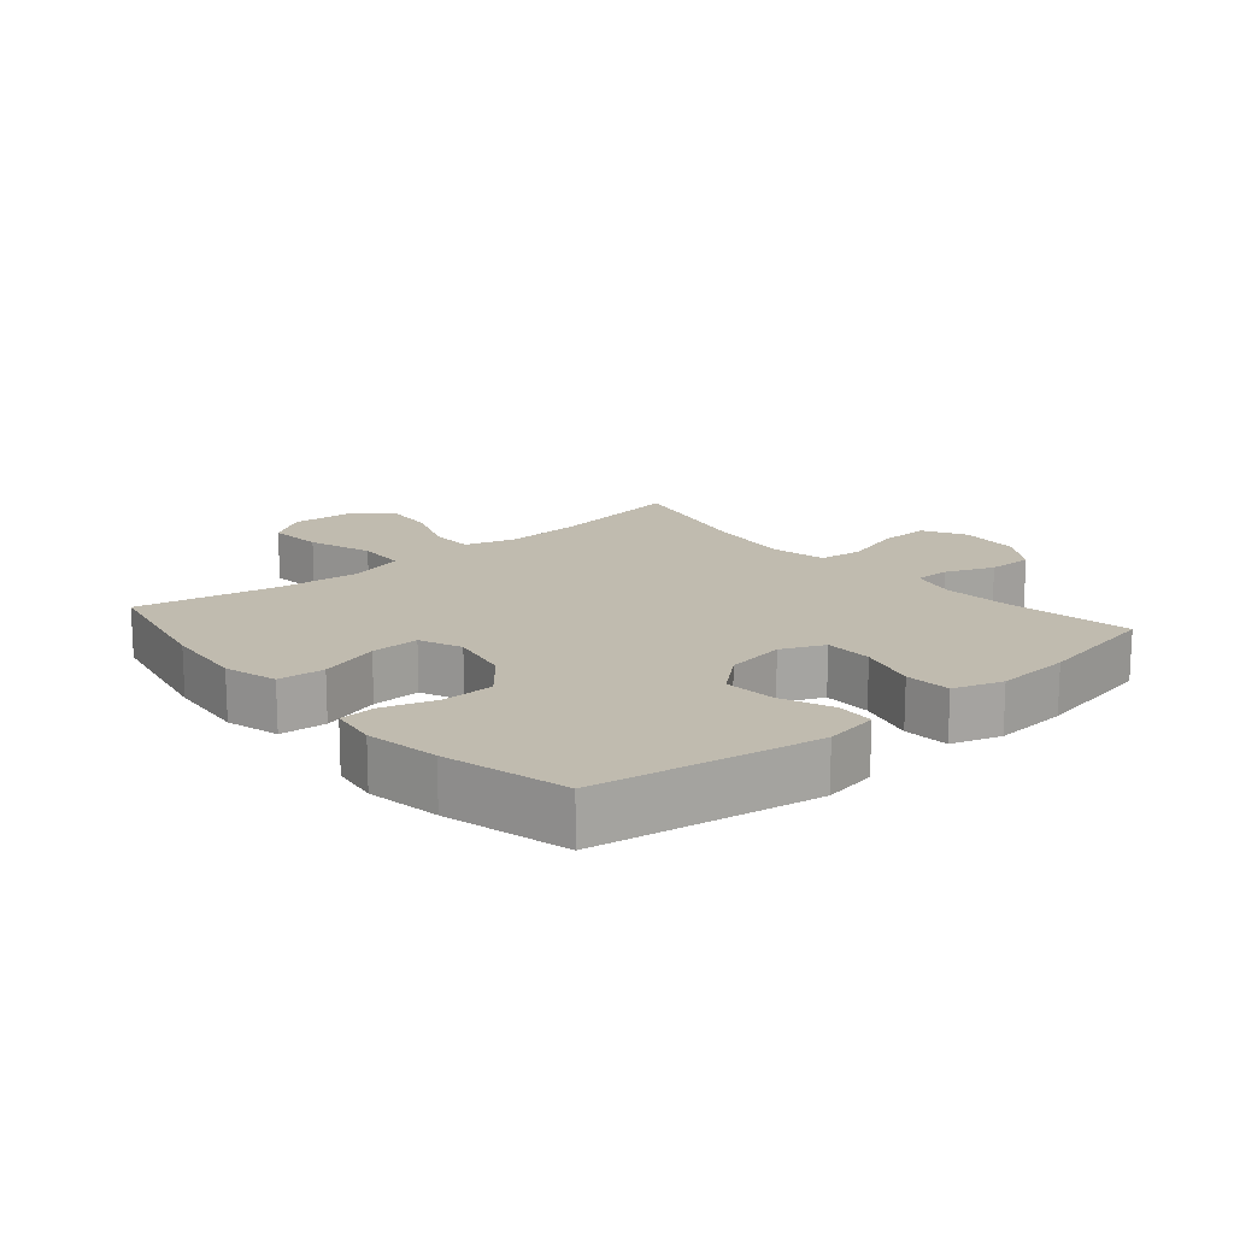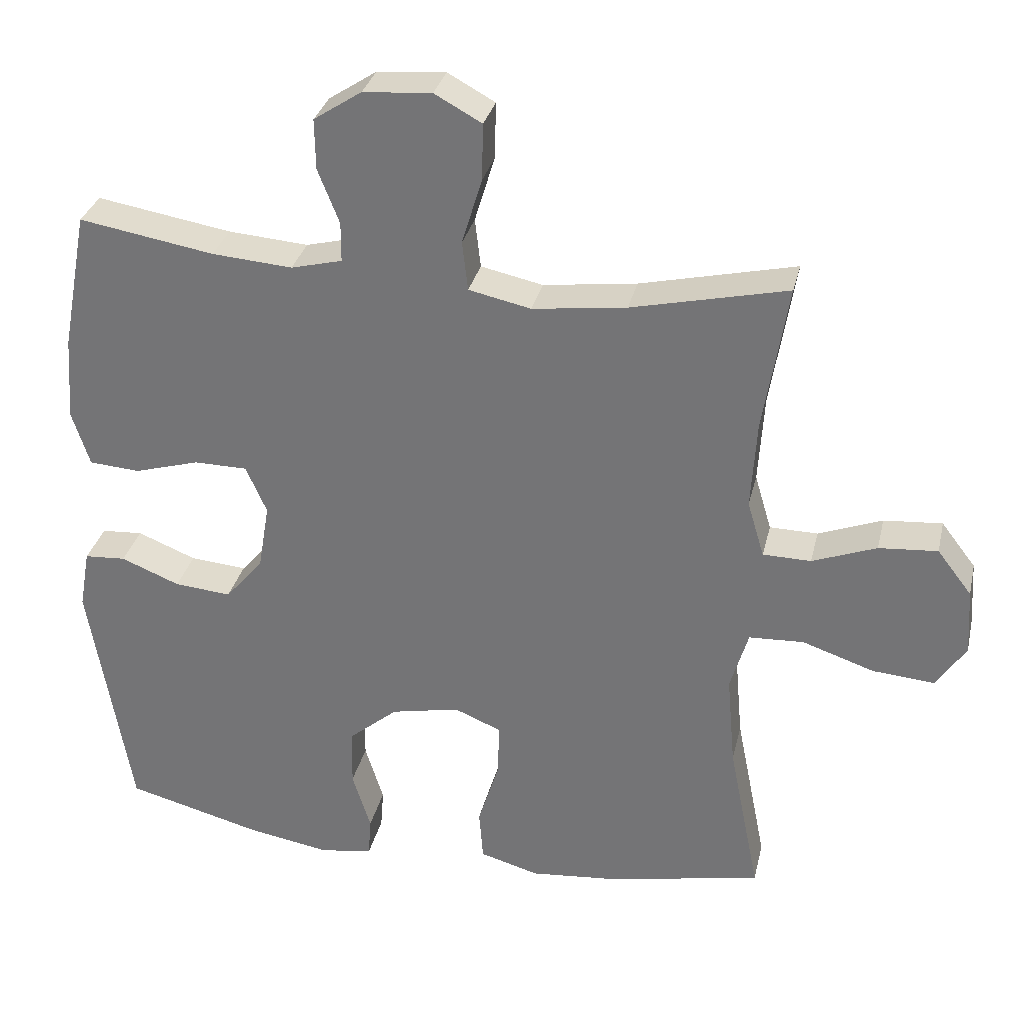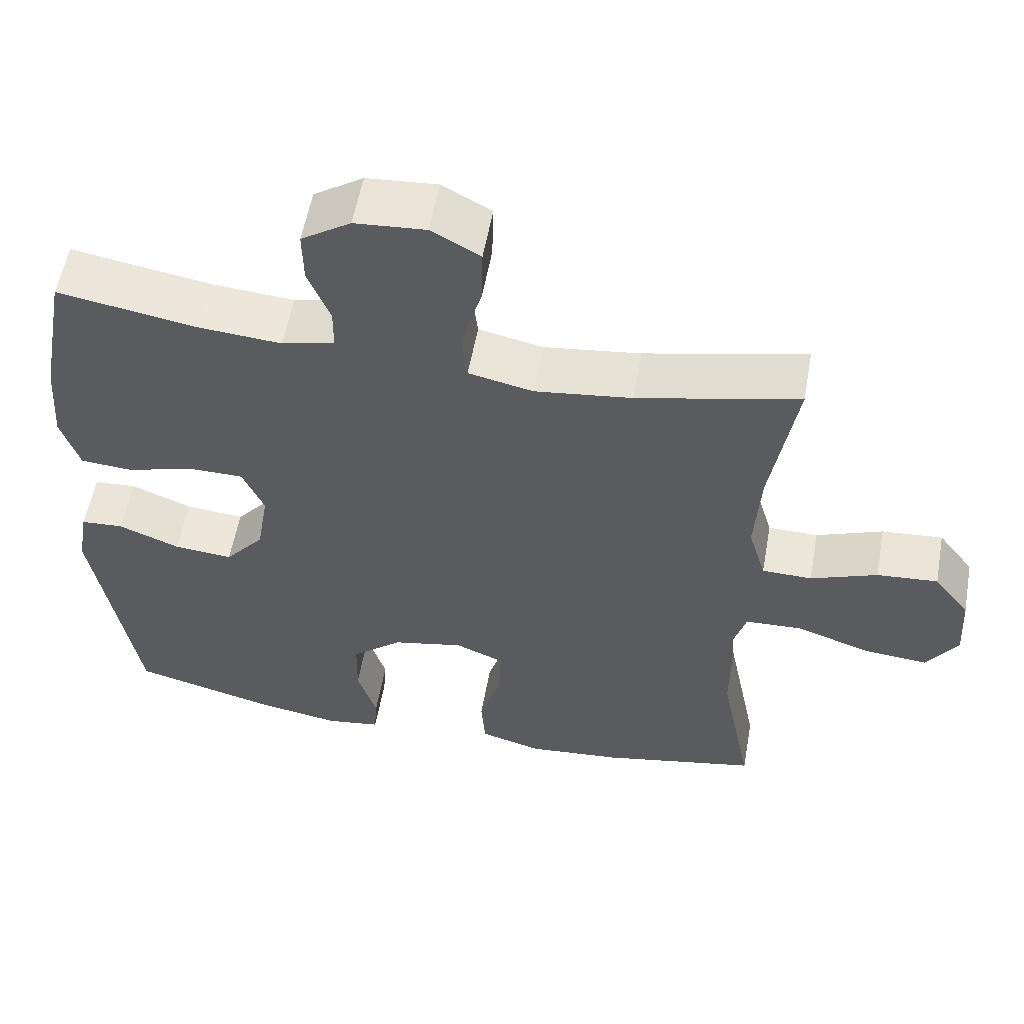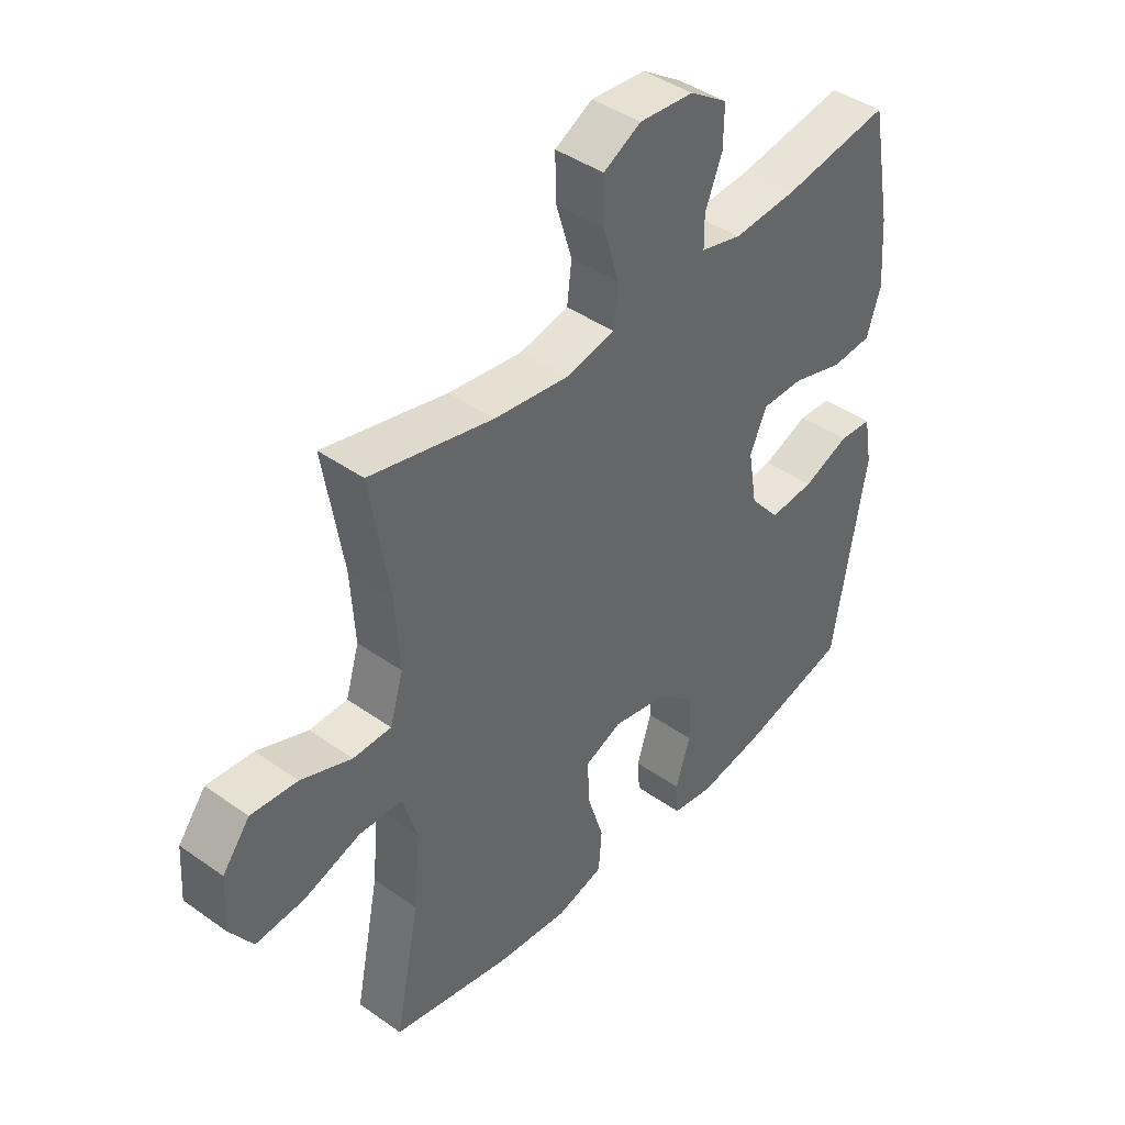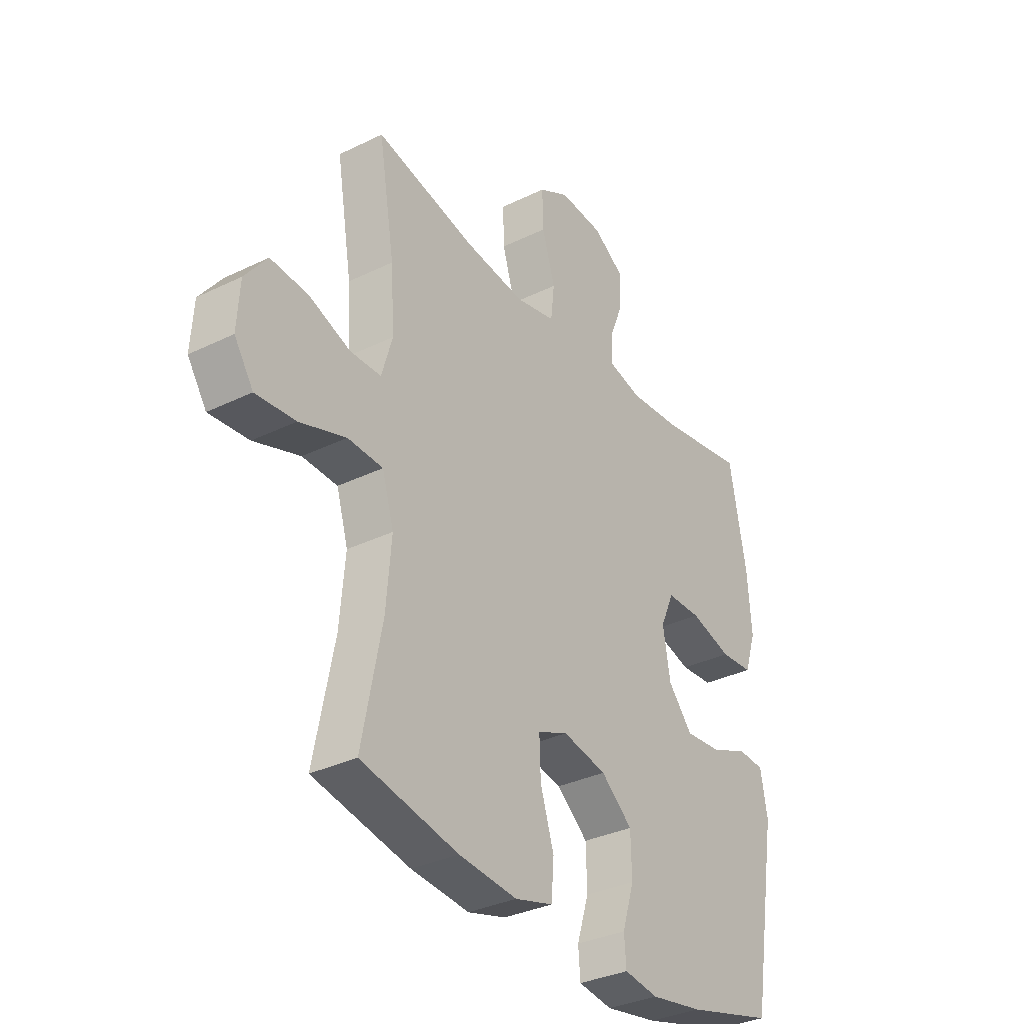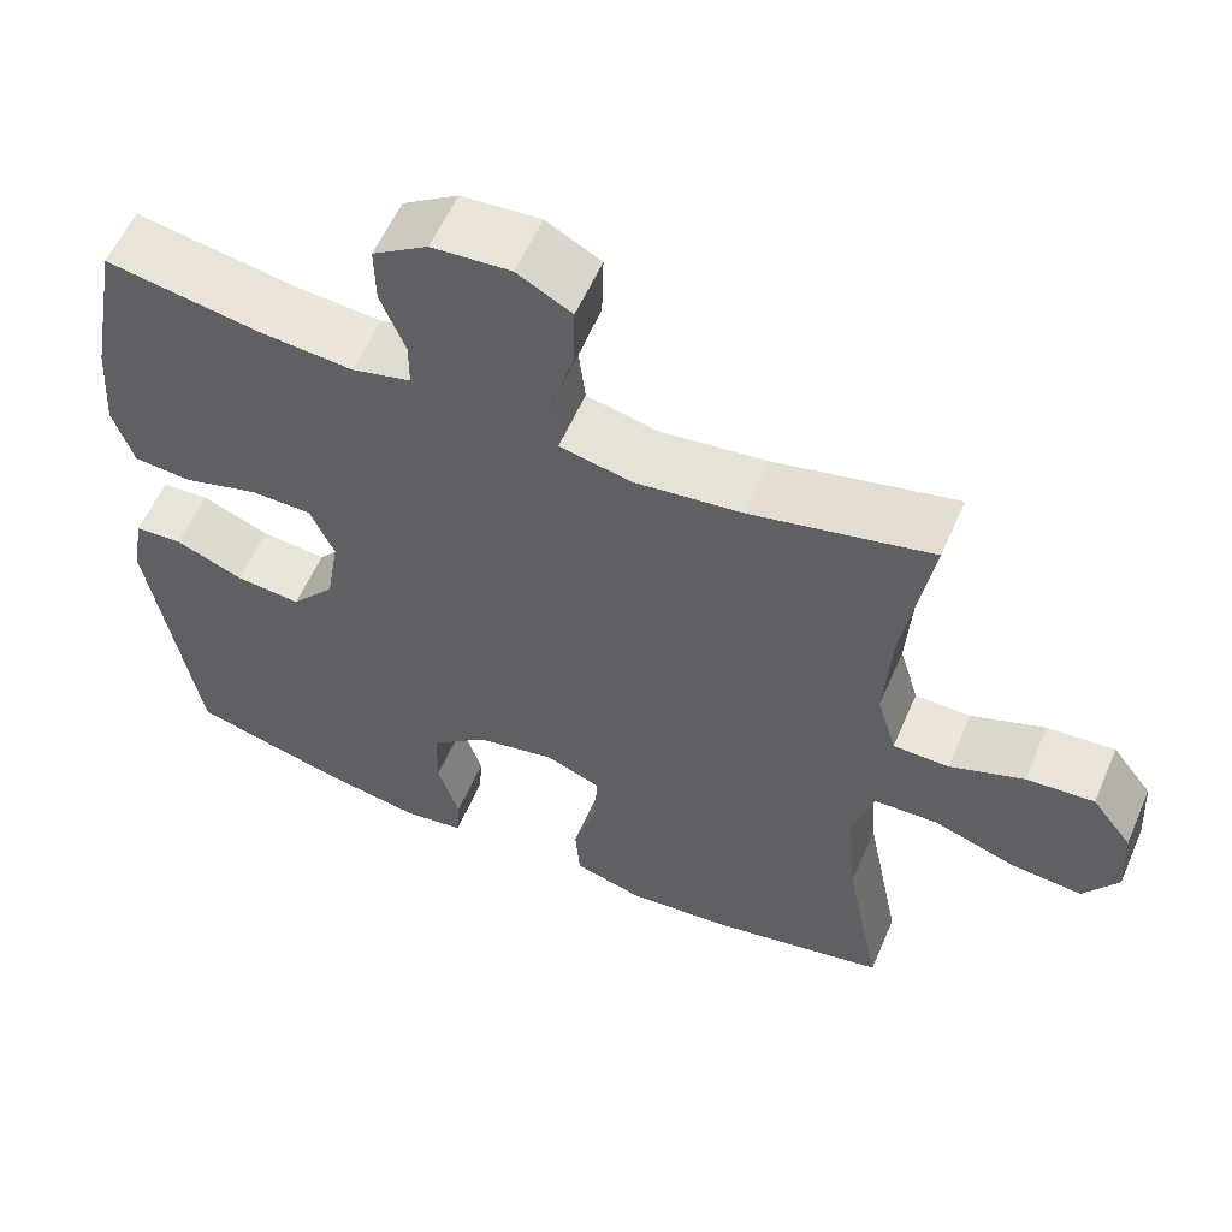
<metadata>
{"format":"obj","ext":"obj","renderer":"f3d","projection":"perspective","resolution":1024,"background":"white","views":[{"elev":15.9,"azim":-130.4,"up":"+Y"},{"elev":31.5,"azim":12.8,"up":"+Z"},{"elev":56.2,"azim":10.2,"up":"+Z"},{"elev":42.1,"azim":130.4,"up":"+Z"},{"elev":-33.3,"azim":123.9,"up":"+Z"},{"elev":57.7,"azim":23.4,"up":"+Z"}]}
</metadata>
<code>
o path650
v -0.328 0.0375 -0.5696
v -0.2119 0.0375 -0.5897
v -0.1362 0.0375 -0.5785
v -0.1319 0.0375 -0.5213
v -0.1583 0.0375 -0.4372
v -0.1563 0.0375 -0.3538
v -0.08674 0.0375 -0.2959
v 0.01102 0.0375 -0.276
v 0.07789 0.0375 -0.3038
v 0.07514 0.0375 -0.3809
v 0.04522 0.0375 -0.476
v 0.05094 0.0375 -0.5498
v 0.1356 0.0375 -0.5737
v 0.2645 0.0375 -0.5617
v 0.4796 0.0375 -0.5182
v 0.4353 0.0375 -0.2959
v 0.4236 0.0375 -0.1631
v 0.4493 0.0375 -0.07692
v 0.5272 0.0375 -0.07349
v 0.6294 0.0375 -0.1081
v 0.7173 0.0375 -0.1156
v 0.7595 0.0375 -0.05218
v 0.7535 0.0375 0.04216
v 0.7043 0.0375 0.1062
v 0.6208 0.0375 0.09972
v 0.5296 0.0375 0.06528
v 0.461 0.0375 0.0664
v 0.437 0.0375 0.147
v 0.4449 0.0375 0.2726
v 0.4796 0.0375 0.4837
v 0.258 0.0375 0.4334
v 0.1247 0.0375 0.4166
v 0.03624 0.0375 0.4358
v 0.02806 0.0375 0.506
v 0.05666 0.0375 0.6003
v 0.05869 0.0375 0.6809
v -0.008689 0.0375 0.7178
v -0.1063 0.0375 0.7105
v -0.1743 0.0375 0.6658
v -0.173 0.0375 0.5939
v -0.1425 0.0375 0.5169
v -0.1428 0.0375 0.4604
v -0.2156 0.0375 0.4422
v -0.3298 0.0375 0.4511
v -0.5221 0.0375 0.4837
v -0.5596 0.0375 0.2845
v -0.5683 0.0375 0.1652
v -0.5429 0.0375 0.08699
v -0.4706 0.0375 0.08176
v -0.3781 0.0375 0.1085
v -0.3023 0.0375 0.1077
v -0.2725 0.0375 0.04003
v -0.2885 0.0375 -0.05514
v -0.3424 0.0375 -0.1185
v -0.4233 0.0375 -0.1115
v -0.507 0.0375 -0.07763
v -0.566 0.0375 -0.08131
v -0.5811 0.0375 -0.1668
v -0.5221 0.0375 -0.5182
v -0.328 -0.0375 -0.5696
v -0.2119 -0.0375 -0.5897
v -0.1362 -0.0375 -0.5785
v -0.1319 -0.0375 -0.5213
v -0.1583 -0.0375 -0.4372
v -0.1563 -0.0375 -0.3538
v -0.08674 -0.0375 -0.2959
v 0.01102 -0.0375 -0.276
v 0.07789 -0.0375 -0.3038
v 0.07514 -0.0375 -0.3809
v 0.04522 -0.0375 -0.476
v 0.05094 -0.0375 -0.5498
v 0.1356 -0.0375 -0.5737
v 0.2645 -0.0375 -0.5617
v 0.4796 -0.0375 -0.5182
v 0.4353 -0.0375 -0.2959
v 0.4236 -0.0375 -0.1631
v 0.4493 -0.0375 -0.07692
v 0.5272 -0.0375 -0.07349
v 0.6294 -0.0375 -0.1081
v 0.7173 -0.0375 -0.1156
v 0.7595 -0.0375 -0.05218
v 0.7535 -0.0375 0.04216
v 0.7043 -0.0375 0.1062
v 0.6208 -0.0375 0.09972
v 0.5296 -0.0375 0.06528
v 0.461 -0.0375 0.0664
v 0.437 -0.0375 0.147
v 0.4449 -0.0375 0.2726
v 0.4796 -0.0375 0.4837
v 0.258 -0.0375 0.4334
v 0.1247 -0.0375 0.4166
v 0.03624 -0.0375 0.4358
v 0.02806 -0.0375 0.506
v 0.05666 -0.0375 0.6003
v 0.05869 -0.0375 0.6809
v -0.008689 -0.0375 0.7178
v -0.1063 -0.0375 0.7105
v -0.1743 -0.0375 0.6658
v -0.173 -0.0375 0.5939
v -0.1425 -0.0375 0.5169
v -0.1428 -0.0375 0.4604
v -0.2156 -0.0375 0.4422
v -0.3298 -0.0375 0.4511
v -0.5221 -0.0375 0.4837
v -0.5596 -0.0375 0.2845
v -0.5683 -0.0375 0.1652
v -0.5429 -0.0375 0.08699
v -0.4706 -0.0375 0.08176
v -0.3781 -0.0375 0.1085
v -0.3023 -0.0375 0.1077
v -0.2725 -0.0375 0.04003
v -0.2885 -0.0375 -0.05514
v -0.3424 -0.0375 -0.1185
v -0.4233 -0.0375 -0.1115
v -0.507 -0.0375 -0.07763
v -0.566 -0.0375 -0.08131
v -0.5811 -0.0375 -0.1668
v -0.5221 -0.0375 -0.5182
v -0.566 0.0375 -0.08131
v -0.566 0.0375 -0.08131
v -0.5811 0.0375 -0.1668
v -0.5596 0.0375 0.2845
v -0.5683 0.0375 0.1652
v -0.5429 0.0375 0.08699
v -0.5429 0.0375 0.08699
v -0.507 0.0375 -0.07763
v -0.4706 0.0375 0.08176
v -0.5221 0.0375 0.4837
v -0.5221 0.0375 0.4837
v -0.5221 0.0375 -0.5182
v -0.5221 0.0375 -0.5182
v -0.4233 0.0375 -0.1115
v -0.3781 0.0375 0.1085
v -0.3298 0.0375 0.4511
v -0.328 0.0375 -0.5696
v -0.3424 0.0375 -0.1185
v -0.3023 0.0375 0.1077
v -0.3023 0.0375 0.1077
v -0.2885 0.0375 -0.05514
v -0.2156 0.0375 0.4422
v -0.2119 0.0375 -0.5897
v -0.2725 0.0375 0.04003
v -0.1428 0.0375 0.4604
v -0.1428 0.0375 0.4604
v -0.1362 0.0375 -0.5785
v -0.1362 0.0375 -0.5785
v -0.1063 0.0375 0.7105
v -0.1743 0.0375 0.6658
v -0.173 0.0375 0.5939
v -0.1425 0.0375 0.5169
v -0.1583 0.0375 -0.4372
v -0.1563 0.0375 -0.3538
v -0.1319 0.0375 -0.5213
v -0.08674 0.0375 -0.2959
v -0.008689 0.0375 0.7178
v 0.01102 0.0375 -0.276
v 0.05869 0.0375 0.6809
v 0.05869 0.0375 0.6809
v 0.07789 0.0375 -0.3038
v 0.07789 0.0375 -0.3038
v 0.05666 0.0375 0.6003
v 0.02806 0.0375 0.506
v 0.03624 0.0375 0.4358
v 0.03624 0.0375 0.4358
v 0.1247 0.0375 0.4166
v 0.07514 0.0375 -0.3809
v 0.04522 0.0375 -0.476
v 0.05094 0.0375 -0.5498
v 0.05094 0.0375 -0.5498
v 0.1356 0.0375 -0.5737
v 0.258 0.0375 0.4334
v 0.2645 0.0375 -0.5617
v 0.4796 0.0375 0.4837
v 0.4796 0.0375 0.4837
v 0.437 0.0375 0.147
v 0.4449 0.0375 0.2726
v 0.4236 0.0375 -0.1631
v 0.4493 0.0375 -0.07692
v 0.4493 0.0375 -0.07692
v 0.4353 0.0375 -0.2959
v 0.461 0.0375 0.0664
v 0.461 0.0375 0.0664
v 0.5272 0.0375 -0.07349
v 0.4796 0.0375 -0.5182
v 0.4796 0.0375 -0.5182
v 0.5296 0.0375 0.06528
v 0.6294 0.0375 -0.1081
v 0.6208 0.0375 0.09972
v 0.7043 0.0375 0.1062
v 0.7173 0.0375 -0.1156
v 0.7173 0.0375 -0.1156
v 0.7535 0.0375 0.04216
v 0.7595 0.0375 -0.05218
v -0.566 -0.0375 -0.08131
v -0.566 -0.0375 -0.08131
v -0.5811 -0.0375 -0.1668
v -0.5596 -0.0375 0.2845
v -0.5683 -0.0375 0.1652
v -0.5429 -0.0375 0.08699
v -0.5429 -0.0375 0.08699
v -0.507 -0.0375 -0.07763
v -0.4706 -0.0375 0.08176
v -0.5221 -0.0375 0.4837
v -0.5221 -0.0375 0.4837
v -0.5221 -0.0375 -0.5182
v -0.5221 -0.0375 -0.5182
v -0.4233 -0.0375 -0.1115
v -0.3781 -0.0375 0.1085
v -0.3298 -0.0375 0.4511
v -0.328 -0.0375 -0.5696
v -0.3424 -0.0375 -0.1185
v -0.3023 -0.0375 0.1077
v -0.3023 -0.0375 0.1077
v -0.2885 -0.0375 -0.05514
v -0.2156 -0.0375 0.4422
v -0.2119 -0.0375 -0.5897
v -0.2725 -0.0375 0.04003
v -0.1428 -0.0375 0.4604
v -0.1428 -0.0375 0.4604
v -0.1362 -0.0375 -0.5785
v -0.1362 -0.0375 -0.5785
v -0.1063 -0.0375 0.7105
v -0.1743 -0.0375 0.6658
v -0.173 -0.0375 0.5939
v -0.1425 -0.0375 0.5169
v -0.1583 -0.0375 -0.4372
v -0.1563 -0.0375 -0.3538
v -0.1319 -0.0375 -0.5213
v -0.08674 -0.0375 -0.2959
v -0.008689 -0.0375 0.7178
v 0.01102 -0.0375 -0.276
v 0.05869 -0.0375 0.6809
v 0.05869 -0.0375 0.6809
v 0.07789 -0.0375 -0.3038
v 0.07789 -0.0375 -0.3038
v 0.05666 -0.0375 0.6003
v 0.02806 -0.0375 0.506
v 0.03624 -0.0375 0.4358
v 0.03624 -0.0375 0.4358
v 0.1247 -0.0375 0.4166
v 0.07514 -0.0375 -0.3809
v 0.04522 -0.0375 -0.476
v 0.05094 -0.0375 -0.5498
v 0.05094 -0.0375 -0.5498
v 0.1356 -0.0375 -0.5737
v 0.258 -0.0375 0.4334
v 0.2645 -0.0375 -0.5617
v 0.4796 -0.0375 0.4837
v 0.4796 -0.0375 0.4837
v 0.437 -0.0375 0.147
v 0.4449 -0.0375 0.2726
v 0.4236 -0.0375 -0.1631
v 0.4493 -0.0375 -0.07692
v 0.4493 -0.0375 -0.07692
v 0.4353 -0.0375 -0.2959
v 0.461 -0.0375 0.0664
v 0.461 -0.0375 0.0664
v 0.5272 -0.0375 -0.07349
v 0.4796 -0.0375 -0.5182
v 0.4796 -0.0375 -0.5182
v 0.5296 -0.0375 0.06528
v 0.6294 -0.0375 -0.1081
v 0.6208 -0.0375 0.09972
v 0.7043 -0.0375 0.1062
v 0.7173 -0.0375 -0.1156
v 0.7173 -0.0375 -0.1156
v 0.7535 -0.0375 0.04216
v 0.7595 -0.0375 -0.05218
f 207 205 211
f 214 211 229
f 231 234 253
f 211 205 227
f 256 253 258
f 208 212 209
f 263 267 264
f 217 238 212
f 225 218 237
f 268 262 265
f 267 262 268
f 231 214 229
f 226 216 228
f 228 216 220
f 196 201 194
f 255 241 247
f 245 242 243
f 234 241 255
f 252 234 255
f 253 250 231
f 236 225 237
f 261 262 263
f 245 241 242
f 232 230 236
f 214 231 217
f 263 262 267
f 198 208 197
f 256 258 261
f 218 212 238
f 229 211 227
f 230 222 236
f 197 209 203
f 236 224 225
f 247 241 245
f 223 224 222
f 255 247 259
f 240 231 250
f 246 251 248
f 253 234 252
f 237 218 238
f 224 236 222
f 261 258 262
f 210 227 205
f 208 198 202
f 240 250 246
f 250 253 256
f 196 207 201
f 238 217 240
f 240 217 231
f 199 202 198
f 209 212 215
f 227 210 226
f 215 212 218
f 205 207 196
f 197 208 209
f 226 210 216
f 246 250 251
f 120 58 117 195
f 46 47 106 105
f 47 125 200 106
f 56 57 116 115
f 48 49 108 107
f 129 46 105 204
f 58 131 206 117
f 55 56 115 114
f 49 50 109 108
f 44 45 104 103
f 59 1 60 118
f 54 55 114 113
f 50 138 213 109
f 53 54 113 112
f 43 44 103 102
f 1 2 61 60
f 51 52 111 110
f 52 53 112 111
f 144 43 102 219
f 2 146 221 61
f 38 39 98 97
f 39 40 99 98
f 40 41 100 99
f 5 6 65 64
f 4 5 64 63
f 3 4 63 62
f 6 7 66 65
f 41 42 101 100
f 37 38 97 96
f 7 8 67 66
f 158 37 96 233
f 8 160 235 67
f 35 36 95 94
f 34 35 94 93
f 164 34 93 239
f 32 33 92 91
f 10 11 70 69
f 11 169 244 70
f 12 13 72 71
f 9 10 69 68
f 31 32 91 90
f 13 14 73 72
f 174 31 90 249
f 28 29 88 87
f 17 179 254 76
f 16 17 76 75
f 182 28 87 257
f 18 19 78 77
f 185 16 75 260
f 14 15 74 73
f 26 27 86 85
f 29 30 89 88
f 19 20 79 78
f 25 26 85 84
f 24 25 84 83
f 20 191 266 79
f 23 24 83 82
f 22 23 82 81
f 21 22 81 80
f 132 136 130
f 139 154 136
f 156 178 159
f 136 152 130
f 181 183 178
f 133 134 137
f 188 189 192
f 142 137 163
f 150 162 143
f 193 190 187
f 192 193 187
f 156 154 139
f 151 153 141
f 153 145 141
f 121 119 126
f 180 172 166
f 170 168 167
f 159 180 166
f 177 180 159
f 178 156 175
f 161 162 150
f 186 188 187
f 170 167 166
f 157 161 155
f 139 142 156
f 188 192 187
f 123 122 133
f 181 186 183
f 143 163 137
f 154 152 136
f 155 161 147
f 122 128 134
f 161 150 149
f 172 170 166
f 148 147 149
f 180 184 172
f 165 175 156
f 171 173 176
f 178 177 159
f 162 163 143
f 149 147 161
f 186 187 183
f 135 130 152
f 133 127 123
f 165 171 175
f 175 181 178
f 121 126 132
f 163 165 142
f 165 156 142
f 124 123 127
f 134 140 137
f 152 151 135
f 140 143 137
f 130 121 132
f 122 134 133
f 151 141 135
f 171 176 175

</code>
